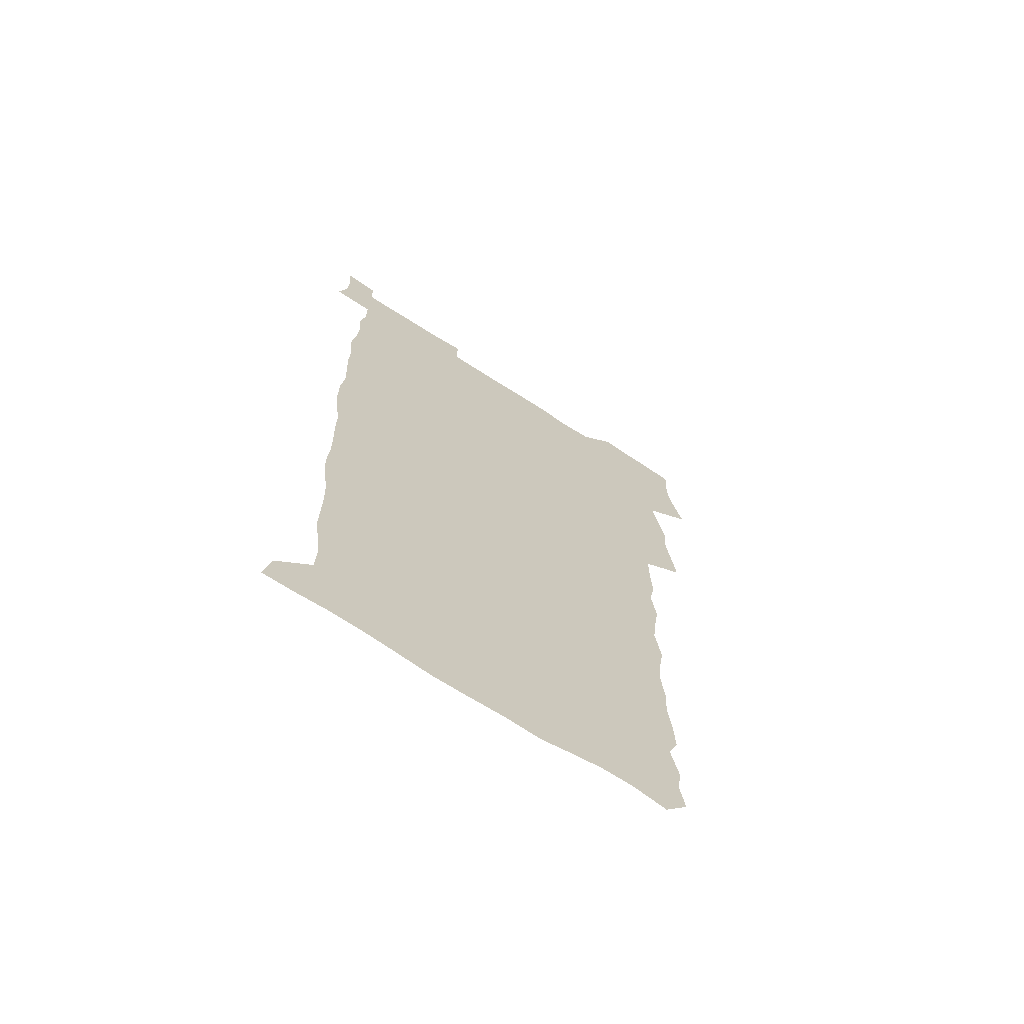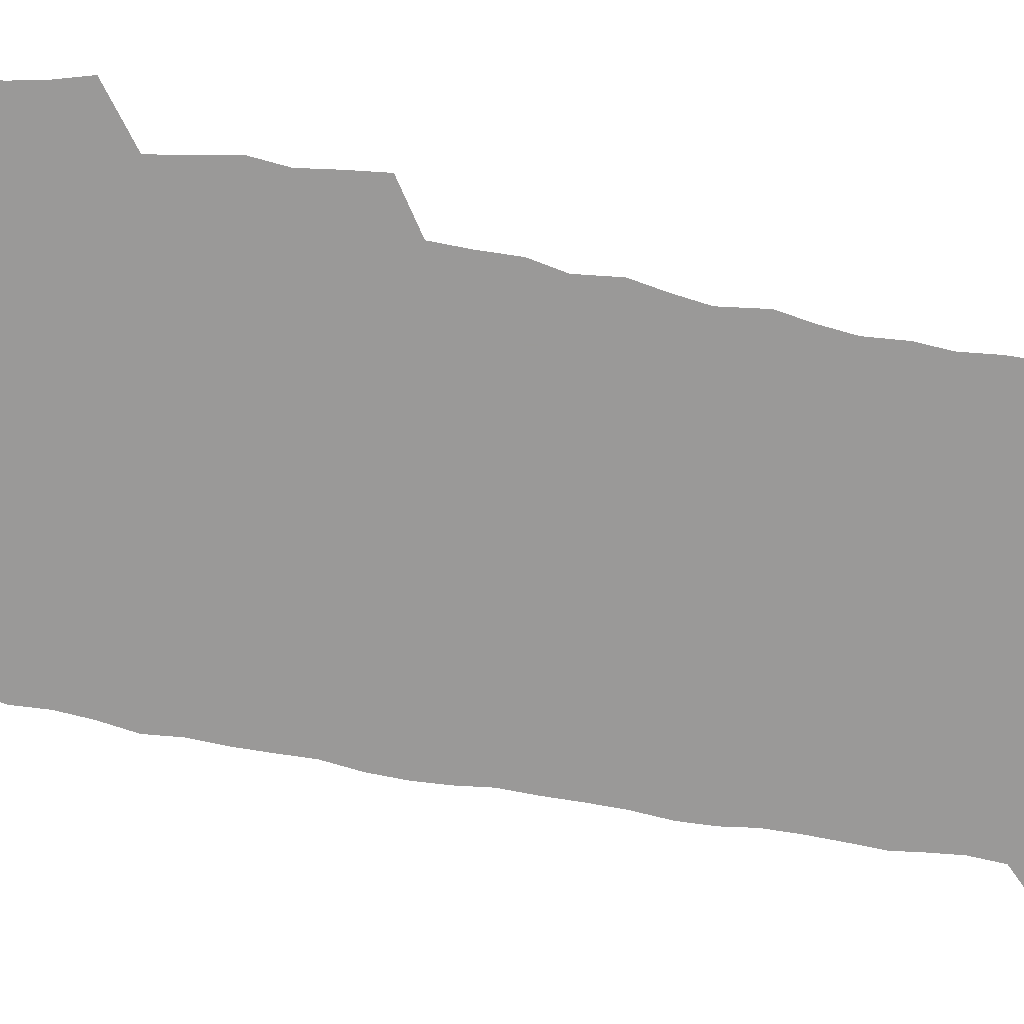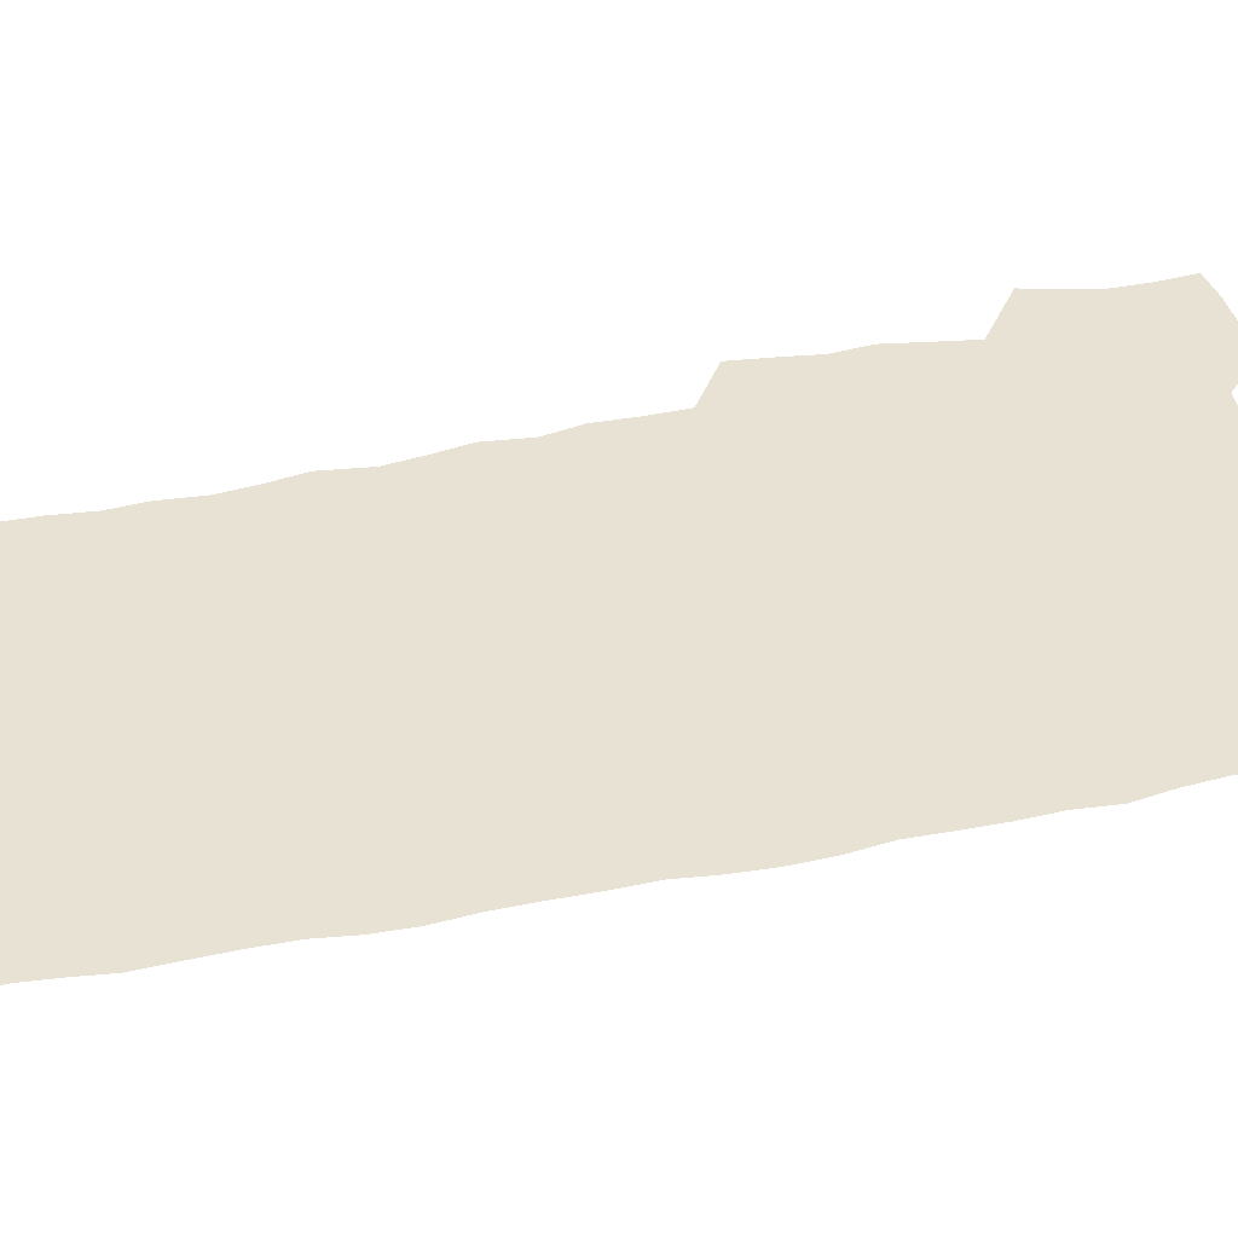
<metadata>
{"format":"obj","ext":"obj","renderer":"f3d","projection":"perspective","resolution":1024,"background":"white","views":[{"elev":-69.0,"azim":147.0,"up":"+Y"},{"elev":-69.1,"azim":-101.2,"up":"+Z"},{"elev":40.9,"azim":75.3,"up":"+Z"}]}
</metadata>
<code>
v 458.3 527.4 0
v 462.6 541.3 0
v 465.8 555.7 0
v 466 570.2 0
v 465.2 585.3 0
v 471.3 430.5 0
v 473.3 446.3 0
v 475.9 462.3 0
v 474.7 477.5 0
v 477.8 493.6 0
v 480.8 510 0
v 481.2 524.8 0
v 478.5 540.2 0
v 483.6 554 0
v 481.7 569.3 0
v 479.3 586.9 0
v 492.2 156.3 0
v 494.6 170.8 0
v 492.7 182.6 0
v 496.4 199.4 0
v 491.9 210.8 0
v 492.4 225.4 0
v 494.4 241.5 0
v 493.7 256 0
v 495.3 272.9 0
v 494 288 0
v 491.8 302.4 0
v 494.7 321.5 0
v 493 336.5 0
v 490.7 351.2 0
v 493 369.1 0
v 490.3 384.3 0
v 491.1 400.8 0
v 491.1 416.8 0
v 494.2 433.8 0
v 493.8 448.8 0
v 495.7 464.3 0
v 495.7 479.3 0
v 495.5 494.3 0
v 497.6 509.9 0
v 497.5 524.7 0
v 498.3 539.3 0
v 497.3 554.7 0
v 495.7 570.3 0
v 493.7 587.1 0
v 503 143.5 0
v 509.7 162 0
v 513.8 178.4 0
v 512 190.8 0
v 513.5 206.2 0
v 513.6 220.9 0
v 515.8 237.4 0
v 516.3 252.5 0
v 515.6 266.9 0
v 514 280.8 0
v 513.3 295.7 0
v 510.4 309.5 0
v 511.2 325.8 0
v 511.6 341.9 0
v 511 357.3 0
v 511.2 373.3 0
v 512.4 389.5 0
v 512.7 404.7 0
v 509.5 419.2 0
v 510.9 435.1 0
v 512.3 450.6 0
v 512.2 465.2 0
v 510.4 479.9 0
v 512.6 495 0
v 513.1 509.8 0
v 513.8 524.3 0
v 513.2 539.2 0
v 511.9 554.6 0
v 510.2 570.2 0
v 507.4 588.8 0
v 519.2 147 0
v 524.1 163.5 0
v 528.7 181.9 0
v 527.8 194.8 0
v 529.7 211.1 0
v 530.9 226.7 0
v 531.2 241.5 0
v 531.4 256.4 0
v 531 271 0
v 530.2 285.4 0
v 529.5 300.1 0
v 529.2 315.3 0
v 529.2 330.6 0
v 528.8 345.7 0
v 528.1 360.5 0
v 527.9 375.9 0
v 528.1 391.2 0
v 527.8 406.3 0
v 527.2 421.2 0
v 527.4 436.4 0
v 526.8 451 0
v 527.2 465.8 0
v 529.8 481.1 0
v 528.7 495.4 0
v 528.7 509.9 0
v 528.6 524.3 0
v 528.7 538.6 0
v 527.2 553.9 0
v 524 571.8 0
v 534.1 147 0
v 539.3 165.4 0
v 542.3 182.6 0
v 545.3 200.7 0
v 545.7 215.3 0
v 546.1 230.1 0
v 546.1 244.5 0
v 545.7 258.7 0
v 545.2 273.1 0
v 545 288 0
v 544.5 302.6 0
v 544.7 318.1 0
v 543.8 332.3 0
v 543.5 347.2 0
v 543.2 362 0
v 543.8 377.9 0
v 542.8 392.2 0
v 544.3 408.3 0
v 543.5 422.6 0
v 543.7 437.5 0
v 544 452.3 0
v 544 466.8 0
v 543.8 481.2 0
v 543.7 495.6 0
v 543.6 509.8 0
v 543.1 524.2 0
v 544.2 538 0
v 541.8 554.5 0
v 540.1 570.2 0
v 548.6 144.4 0
v 553.1 163.4 0
v 557.1 184.6 0
v 559.4 202.7 0
v 559.7 216.8 0
v 560.4 232.2 0
v 559.9 245.9 0
v 559.9 260.6 0
v 559.5 275 0
v 558.9 289.2 0
v 559.1 304.6 0
v 558.4 318.6 0
v 558.4 333.8 0
v 558.2 348.5 0
v 557.3 362.3 0
v 558 378.5 0
v 557.9 393.2 0
v 558.5 408.6 0
v 558.3 423.1 0
v 558 437.5 0
v 558.5 452.4 0
v 558.4 466.9 0
v 558.3 481.3 0
v 558.2 495.7 0
v 558.2 510 0
v 557.9 524.2 0
v 558.3 538 0
v 557 553.4 0
v 554.4 572.7 0
v 563.5 141.2 0
v 569.4 166.8 0
v 571 183.7 0
v 572.5 201.8 0
v 574 219.8 0
v 574.1 233.4 0
v 573.6 246.8 0
v 573.6 261.2 0
v 573.5 276.1 0
v 573.3 290.7 0
v 573.1 305.4 0
v 573.1 320.5 0
v 572.8 334.9 0
v 571.8 348.7 0
v 573 365.1 0
v 573.1 380.1 0
v 572.9 394.3 0
v 572.9 409 0
v 572.7 423.5 0
v 572.7 438 0
v 573.1 452.9 0
v 572.5 467.1 0
v 572.6 481.5 0
v 572.9 495.9 0
v 572.8 510.1 0
v 572.5 524.4 0
v 572.3 538.8 0
v 571.4 554.3 0
v 569.5 572.6 0
v 580.5 142.2 0
v 584.3 167.3 0
v 585.7 185 0
v 586.5 202.3 0
v 587 217.8 0
v 587.3 233.6 0
v 587.3 247.3 0
v 587.3 261 0
v 587.4 277.4 0
v 587 290.8 0
v 587 306.2 0
v 586.9 320.5 0
v 587.1 336.1 0
v 586.8 350.3 0
v 586.9 365.2 0
v 586.8 379.4 0
v 587.1 394.6 0
v 587 409 0
v 586.9 423.6 0
v 586.9 437.8 0
v 586.9 452.8 0
v 587.2 467.3 0
v 587 481.6 0
v 587 495.9 0
v 587.2 510.2 0
v 587 524.5 0
v 586.8 538.9 0
v 586.2 554.5 0
v 585.2 571.6 0
v 597.4 141.5 0
v 599 165.7 0
v 600 186.4 0
v 600.3 201.9 0
v 600.4 217.1 0
v 600.2 234 0
v 601 246 0
v 600.9 260.6 0
v 600.9 277 0
v 600.8 291.1 0
v 600.9 305.4 0
v 600.8 320.1 0
v 600.7 336.9 0
v 600.8 350.3 0
v 601.1 365.9 0
v 601 380.2 0
v 601.2 394.3 0
v 601.1 409 0
v 601.2 423.4 0
v 601.1 437.8 0
v 601.2 453 0
v 601.3 467.2 0
v 601.3 481.6 0
v 601.3 496 0
v 601.4 510.3 0
v 601.4 524.4 0
v 601.2 538.4 0
v 600.8 555.5 0
v 600.5 571.6 0
v 614.1 141.3 0
v 614.1 163.3 0
v 614.1 185.1 0
v 614.1 202.4 0
v 614.2 216.4 0
v 614.2 231.7 0
v 614.4 247.3 0
v 614.5 260.4 0
v 614.4 277.2 0
v 614.5 291.1 0
v 614.8 305.1 0
v 614.7 320.4 0
v 614.7 335.6 0
v 614.8 351.2 0
v 615 365.3 0
v 615.4 379.3 0
v 615.2 394.5 0
v 615.4 408.7 0
v 615.4 423.2 0
v 615.3 438.3 0
v 615.5 452.7 0
v 615.5 467.2 0
v 615.7 481.6 0
v 616 496.1 0
v 615.8 510.7 0
v 615.8 524.9 0
v 615.6 539.3 0
v 615.8 554.5 0
v 615.6 571.7 0
v 615.5 588.8 0
v 630.4 143.3 0
v 628.9 167.8 0
v 628.7 182.7 0
v 627.4 202.2 0
v 627.9 216 0
v 628.3 230 0
v 628.1 245.8 0
v 628 261.2 0
v 628.3 275.6 0
v 628.7 289.4 0
v 628.7 304.4 0
v 628.8 319.7 0
v 628.6 335.4 0
v 628.6 350.5 0
v 628.9 364.8 0
v 629.5 379 0
v 629.5 393.8 0
v 629.5 408.5 0
v 629.9 422.9 0
v 630.7 437.1 0
v 629.8 452.6 0
v 629.7 467.1 0
v 630.1 481.5 0
v 630.4 496.1 0
v 630.4 510.7 0
v 630.3 525.2 0
v 630.3 539.7 0
v 630.4 554.4 0
v 630.8 569.9 0
v 631 586.4 0
v 646.4 144.9 0
v 643.4 167 0
v 642.8 182.5 0
v 642.3 198.6 0
v 642.3 213.5 0
v 642.3 228.4 0
v 641.9 244.2 0
v 643.5 257.5 0
v 642.6 274 0
v 641.9 290.2 0
v 642.4 304.1 0
v 643.3 318.2 0
v 643.2 333.5 0
v 644.8 347.4 0
v 643.5 363.5 0
v 644.5 377.6 0
v 645.5 392 0
v 644.7 407.5 0
v 644.6 422.3 0
v 644.9 437.1 0
v 644.3 452.1 0
v 645.9 466.6 0
v 644.9 481.5 0
v 645.4 496 0
v 645.4 510.7 0
v 645.4 525.4 0
v 645.2 540 0
v 645.4 554.9 0
v 645.5 569.6 0
v 645.9 586.2 0
v 661.7 145.4 0
v 656.9 167.5 0
v 657 180.9 0
v 657.2 195.2 0
v 656.6 211 0
v 656.3 226.3 0
v 657 240.8 0
v 657.7 255.4 0
v 657.5 271 0
v 658.3 285.7 0
v 658.8 300.4 0
v 657.7 316.4 0
v 659.7 330.2 0
v 660.4 345 0
v 658.5 361.7 0
v 660 375.9 0
v 660.8 390.6 0
v 659.9 406.3 0
v 660 421.2 0
v 660.9 435.9 0
v 660.6 451 0
v 662 465.7 0
v 660.9 481 0
v 660.8 495.8 0
v 660.9 510.6 0
v 661.9 525.6 0
v 660.9 540.6 0
v 660.6 555.5 0
v 660.2 569.9 0
v 660.8 585.3 0
v 677.2 144.5 0
v 672.9 163.3 0
v 671.6 177.8 0
v 671 192.6 0
v 672.5 206 0
v 674.5 219.5 0
v 674.2 234.8 0
v 674.1 250.3 0
v 674.6 265.4 0
v 676.8 279.6 0
v 677.6 294.5 0
v 676.6 310.7 0
v 676.7 326.2 0
v 677.2 341.5 0
v 677.2 357.4 0
v 679.2 372.1 0
v 680.3 387 0
v 680.1 402.5 0
v 678.4 418.8 0
v 679 434 0
v 679.5 449.3 0
v 679.1 464.7 0
v 680.7 479.7 0
v 678.6 495.4 0
v 677.6 510.5 0
v 678.7 525.6 0
v 676.1 541.5 0
v 676.1 556.5 0
v 675.4 570.6 0
v 675.6 585.3 0
v 675.7 599.8 0
v 691.3 144.5 0
v 688.1 160.8 0
v 695.5 556.7 0
v 691.2 571.8 0
v 690.6 586 0
v 692 601.7 0
f 11 12 1
f 1 12 2
f 12 13 2
f 2 13 3
f 13 14 3
f 3 14 4
f 14 15 4
f 4 15 5
f 15 16 5
f 34 35 6
f 6 35 7
f 35 36 7
f 7 36 8
f 36 37 8
f 8 37 9
f 37 38 9
f 9 38 10
f 38 39 10
f 10 39 11
f 39 40 11
f 11 40 12
f 40 41 12
f 12 41 13
f 41 42 13
f 13 42 14
f 42 43 14
f 14 43 15
f 43 44 15
f 15 44 16
f 44 45 16
f 46 47 17
f 17 47 18
f 47 48 18
f 18 48 19
f 48 49 19
f 19 49 20
f 49 50 20
f 20 50 21
f 50 51 21
f 21 51 22
f 51 52 22
f 22 52 23
f 52 53 23
f 23 53 24
f 53 54 24
f 24 54 25
f 54 55 25
f 25 55 26
f 55 56 26
f 26 56 27
f 56 57 27
f 27 57 28
f 57 58 28
f 28 58 29
f 58 59 29
f 29 59 30
f 59 60 30
f 30 60 31
f 60 61 31
f 31 61 32
f 61 62 32
f 32 62 33
f 62 63 33
f 33 63 34
f 63 64 34
f 34 64 35
f 64 65 35
f 35 65 36
f 65 66 36
f 36 66 37
f 66 67 37
f 37 67 38
f 67 68 38
f 38 68 39
f 68 69 39
f 39 69 40
f 69 70 40
f 40 70 41
f 70 71 41
f 41 71 42
f 71 72 42
f 42 72 43
f 72 73 43
f 43 73 44
f 73 74 44
f 44 74 45
f 74 75 45
f 46 76 47
f 76 77 47
f 47 77 48
f 77 78 48
f 48 78 49
f 78 79 49
f 49 79 50
f 79 80 50
f 50 80 51
f 80 81 51
f 51 81 52
f 81 82 52
f 52 82 53
f 82 83 53
f 53 83 54
f 83 84 54
f 54 84 55
f 84 85 55
f 55 85 56
f 85 86 56
f 56 86 57
f 86 87 57
f 57 87 58
f 87 88 58
f 58 88 59
f 88 89 59
f 59 89 60
f 89 90 60
f 60 90 61
f 90 91 61
f 61 91 62
f 91 92 62
f 62 92 63
f 92 93 63
f 63 93 64
f 93 94 64
f 64 94 65
f 94 95 65
f 65 95 66
f 95 96 66
f 66 96 67
f 96 97 67
f 67 97 68
f 97 98 68
f 68 98 69
f 98 99 69
f 69 99 70
f 99 100 70
f 70 100 71
f 100 101 71
f 71 101 72
f 101 102 72
f 72 102 73
f 102 103 73
f 73 103 74
f 103 104 74
f 74 104 75
f 76 105 77
f 105 106 77
f 77 106 78
f 106 107 78
f 78 107 79
f 107 108 79
f 79 108 80
f 108 109 80
f 80 109 81
f 109 110 81
f 81 110 82
f 110 111 82
f 82 111 83
f 111 112 83
f 83 112 84
f 112 113 84
f 84 113 85
f 113 114 85
f 85 114 86
f 114 115 86
f 86 115 87
f 115 116 87
f 87 116 88
f 116 117 88
f 88 117 89
f 117 118 89
f 89 118 90
f 118 119 90
f 90 119 91
f 119 120 91
f 91 120 92
f 120 121 92
f 92 121 93
f 121 122 93
f 93 122 94
f 122 123 94
f 94 123 95
f 123 124 95
f 95 124 96
f 124 125 96
f 96 125 97
f 125 126 97
f 97 126 98
f 126 127 98
f 98 127 99
f 127 128 99
f 99 128 100
f 128 129 100
f 100 129 101
f 129 130 101
f 101 130 102
f 130 131 102
f 102 131 103
f 131 132 103
f 103 132 104
f 132 133 104
f 105 134 106
f 134 135 106
f 106 135 107
f 135 136 107
f 107 136 108
f 136 137 108
f 108 137 109
f 137 138 109
f 109 138 110
f 138 139 110
f 110 139 111
f 139 140 111
f 111 140 112
f 140 141 112
f 112 141 113
f 141 142 113
f 113 142 114
f 142 143 114
f 114 143 115
f 143 144 115
f 115 144 116
f 144 145 116
f 116 145 117
f 145 146 117
f 117 146 118
f 146 147 118
f 118 147 119
f 147 148 119
f 119 148 120
f 148 149 120
f 120 149 121
f 149 150 121
f 121 150 122
f 150 151 122
f 122 151 123
f 151 152 123
f 123 152 124
f 152 153 124
f 124 153 125
f 153 154 125
f 125 154 126
f 154 155 126
f 126 155 127
f 155 156 127
f 127 156 128
f 156 157 128
f 128 157 129
f 157 158 129
f 129 158 130
f 158 159 130
f 130 159 131
f 159 160 131
f 131 160 132
f 160 161 132
f 132 161 133
f 161 162 133
f 134 163 135
f 163 164 135
f 135 164 136
f 164 165 136
f 136 165 137
f 165 166 137
f 137 166 138
f 166 167 138
f 138 167 139
f 167 168 139
f 139 168 140
f 168 169 140
f 140 169 141
f 169 170 141
f 141 170 142
f 170 171 142
f 142 171 143
f 171 172 143
f 143 172 144
f 172 173 144
f 144 173 145
f 173 174 145
f 145 174 146
f 174 175 146
f 146 175 147
f 175 176 147
f 147 176 148
f 176 177 148
f 148 177 149
f 177 178 149
f 149 178 150
f 178 179 150
f 150 179 151
f 179 180 151
f 151 180 152
f 180 181 152
f 152 181 153
f 181 182 153
f 153 182 154
f 182 183 154
f 154 183 155
f 183 184 155
f 155 184 156
f 184 185 156
f 156 185 157
f 185 186 157
f 157 186 158
f 186 187 158
f 158 187 159
f 187 188 159
f 159 188 160
f 188 189 160
f 160 189 161
f 189 190 161
f 161 190 162
f 190 191 162
f 163 192 164
f 192 193 164
f 164 193 165
f 193 194 165
f 165 194 166
f 194 195 166
f 166 195 167
f 195 196 167
f 167 196 168
f 196 197 168
f 168 197 169
f 197 198 169
f 169 198 170
f 198 199 170
f 170 199 171
f 199 200 171
f 171 200 172
f 200 201 172
f 172 201 173
f 201 202 173
f 173 202 174
f 202 203 174
f 174 203 175
f 203 204 175
f 175 204 176
f 204 205 176
f 176 205 177
f 205 206 177
f 177 206 178
f 206 207 178
f 178 207 179
f 207 208 179
f 179 208 180
f 208 209 180
f 180 209 181
f 209 210 181
f 181 210 182
f 210 211 182
f 182 211 183
f 211 212 183
f 183 212 184
f 212 213 184
f 184 213 185
f 213 214 185
f 185 214 186
f 214 215 186
f 186 215 187
f 215 216 187
f 187 216 188
f 216 217 188
f 188 217 189
f 217 218 189
f 189 218 190
f 218 219 190
f 190 219 191
f 219 220 191
f 192 221 193
f 221 222 193
f 193 222 194
f 222 223 194
f 194 223 195
f 223 224 195
f 195 224 196
f 224 225 196
f 196 225 197
f 225 226 197
f 197 226 198
f 226 227 198
f 198 227 199
f 227 228 199
f 199 228 200
f 228 229 200
f 200 229 201
f 229 230 201
f 201 230 202
f 230 231 202
f 202 231 203
f 231 232 203
f 203 232 204
f 232 233 204
f 204 233 205
f 233 234 205
f 205 234 206
f 234 235 206
f 206 235 207
f 235 236 207
f 207 236 208
f 236 237 208
f 208 237 209
f 237 238 209
f 209 238 210
f 238 239 210
f 210 239 211
f 239 240 211
f 211 240 212
f 240 241 212
f 212 241 213
f 241 242 213
f 213 242 214
f 242 243 214
f 214 243 215
f 243 244 215
f 215 244 216
f 244 245 216
f 216 245 217
f 245 246 217
f 217 246 218
f 246 247 218
f 218 247 219
f 247 248 219
f 219 248 220
f 248 249 220
f 221 250 222
f 250 251 222
f 222 251 223
f 251 252 223
f 223 252 224
f 252 253 224
f 224 253 225
f 253 254 225
f 225 254 226
f 254 255 226
f 226 255 227
f 255 256 227
f 227 256 228
f 256 257 228
f 228 257 229
f 257 258 229
f 229 258 230
f 258 259 230
f 230 259 231
f 259 260 231
f 231 260 232
f 260 261 232
f 232 261 233
f 261 262 233
f 233 262 234
f 262 263 234
f 234 263 235
f 263 264 235
f 235 264 236
f 264 265 236
f 236 265 237
f 265 266 237
f 237 266 238
f 266 267 238
f 238 267 239
f 267 268 239
f 239 268 240
f 268 269 240
f 240 269 241
f 269 270 241
f 241 270 242
f 270 271 242
f 242 271 243
f 271 272 243
f 243 272 244
f 272 273 244
f 244 273 245
f 273 274 245
f 245 274 246
f 274 275 246
f 246 275 247
f 275 276 247
f 247 276 248
f 276 277 248
f 248 277 249
f 277 278 249
f 250 280 251
f 280 281 251
f 251 281 252
f 281 282 252
f 252 282 253
f 282 283 253
f 253 283 254
f 283 284 254
f 254 284 255
f 284 285 255
f 255 285 256
f 285 286 256
f 256 286 257
f 286 287 257
f 257 287 258
f 287 288 258
f 258 288 259
f 288 289 259
f 259 289 260
f 289 290 260
f 260 290 261
f 290 291 261
f 261 291 262
f 291 292 262
f 262 292 263
f 292 293 263
f 263 293 264
f 293 294 264
f 264 294 265
f 294 295 265
f 265 295 266
f 295 296 266
f 266 296 267
f 296 297 267
f 267 297 268
f 297 298 268
f 268 298 269
f 298 299 269
f 269 299 270
f 299 300 270
f 270 300 271
f 300 301 271
f 271 301 272
f 301 302 272
f 272 302 273
f 302 303 273
f 273 303 274
f 303 304 274
f 274 304 275
f 304 305 275
f 275 305 276
f 305 306 276
f 276 306 277
f 306 307 277
f 277 307 278
f 307 308 278
f 278 308 279
f 308 309 279
f 280 310 281
f 310 311 281
f 281 311 282
f 311 312 282
f 282 312 283
f 312 313 283
f 283 313 284
f 313 314 284
f 284 314 285
f 314 315 285
f 285 315 286
f 315 316 286
f 286 316 287
f 316 317 287
f 287 317 288
f 317 318 288
f 288 318 289
f 318 319 289
f 289 319 290
f 319 320 290
f 290 320 291
f 320 321 291
f 291 321 292
f 321 322 292
f 292 322 293
f 322 323 293
f 293 323 294
f 323 324 294
f 294 324 295
f 324 325 295
f 295 325 296
f 325 326 296
f 296 326 297
f 326 327 297
f 297 327 298
f 327 328 298
f 298 328 299
f 328 329 299
f 299 329 300
f 329 330 300
f 300 330 301
f 330 331 301
f 301 331 302
f 331 332 302
f 302 332 303
f 332 333 303
f 303 333 304
f 333 334 304
f 304 334 305
f 334 335 305
f 305 335 306
f 335 336 306
f 306 336 307
f 336 337 307
f 307 337 308
f 337 338 308
f 308 338 309
f 338 339 309
f 310 340 311
f 340 341 311
f 311 341 312
f 341 342 312
f 312 342 313
f 342 343 313
f 313 343 314
f 343 344 314
f 314 344 315
f 344 345 315
f 315 345 316
f 345 346 316
f 316 346 317
f 346 347 317
f 317 347 318
f 347 348 318
f 318 348 319
f 348 349 319
f 319 349 320
f 349 350 320
f 320 350 321
f 350 351 321
f 321 351 322
f 351 352 322
f 322 352 323
f 352 353 323
f 323 353 324
f 353 354 324
f 324 354 325
f 354 355 325
f 325 355 326
f 355 356 326
f 326 356 327
f 356 357 327
f 327 357 328
f 357 358 328
f 328 358 329
f 358 359 329
f 329 359 330
f 359 360 330
f 330 360 331
f 360 361 331
f 331 361 332
f 361 362 332
f 332 362 333
f 362 363 333
f 333 363 334
f 363 364 334
f 334 364 335
f 364 365 335
f 335 365 336
f 365 366 336
f 336 366 337
f 366 367 337
f 337 367 338
f 367 368 338
f 338 368 339
f 368 369 339
f 340 370 341
f 370 371 341
f 341 371 342
f 371 372 342
f 342 372 343
f 372 373 343
f 343 373 344
f 373 374 344
f 344 374 345
f 374 375 345
f 345 375 346
f 375 376 346
f 346 376 347
f 376 377 347
f 347 377 348
f 377 378 348
f 348 378 349
f 378 379 349
f 349 379 350
f 379 380 350
f 350 380 351
f 380 381 351
f 351 381 352
f 381 382 352
f 352 382 353
f 382 383 353
f 353 383 354
f 383 384 354
f 354 384 355
f 384 385 355
f 355 385 356
f 385 386 356
f 356 386 357
f 386 387 357
f 357 387 358
f 387 388 358
f 358 388 359
f 388 389 359
f 359 389 360
f 389 390 360
f 360 390 361
f 390 391 361
f 361 391 362
f 391 392 362
f 362 392 363
f 392 393 363
f 363 393 364
f 393 394 364
f 364 394 365
f 394 395 365
f 365 395 366
f 395 396 366
f 366 396 367
f 396 397 367
f 367 397 368
f 397 398 368
f 368 398 369
f 398 399 369
f 370 401 371
f 401 402 371
f 371 402 372
f 397 403 398
f 403 404 398
f 398 404 399
f 404 405 399
f 399 405 400
f 405 406 400

</code>
